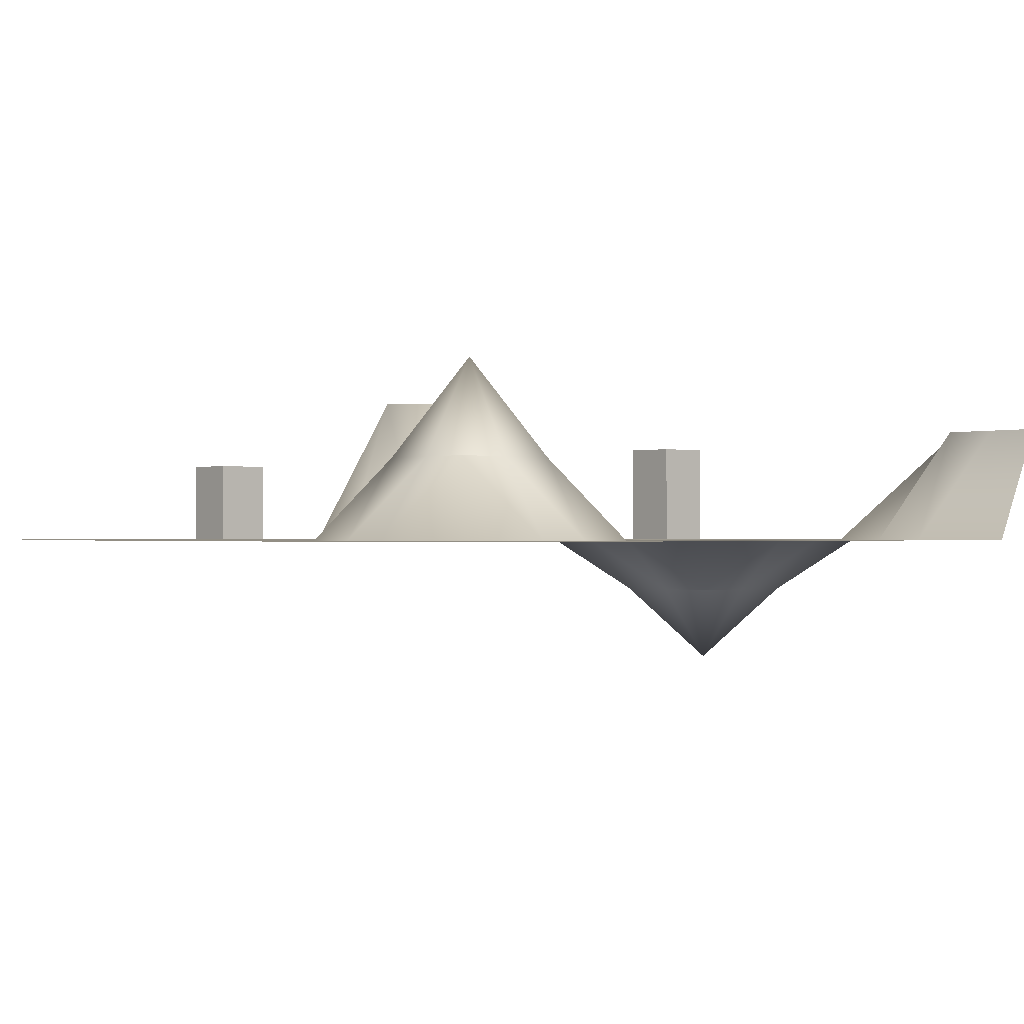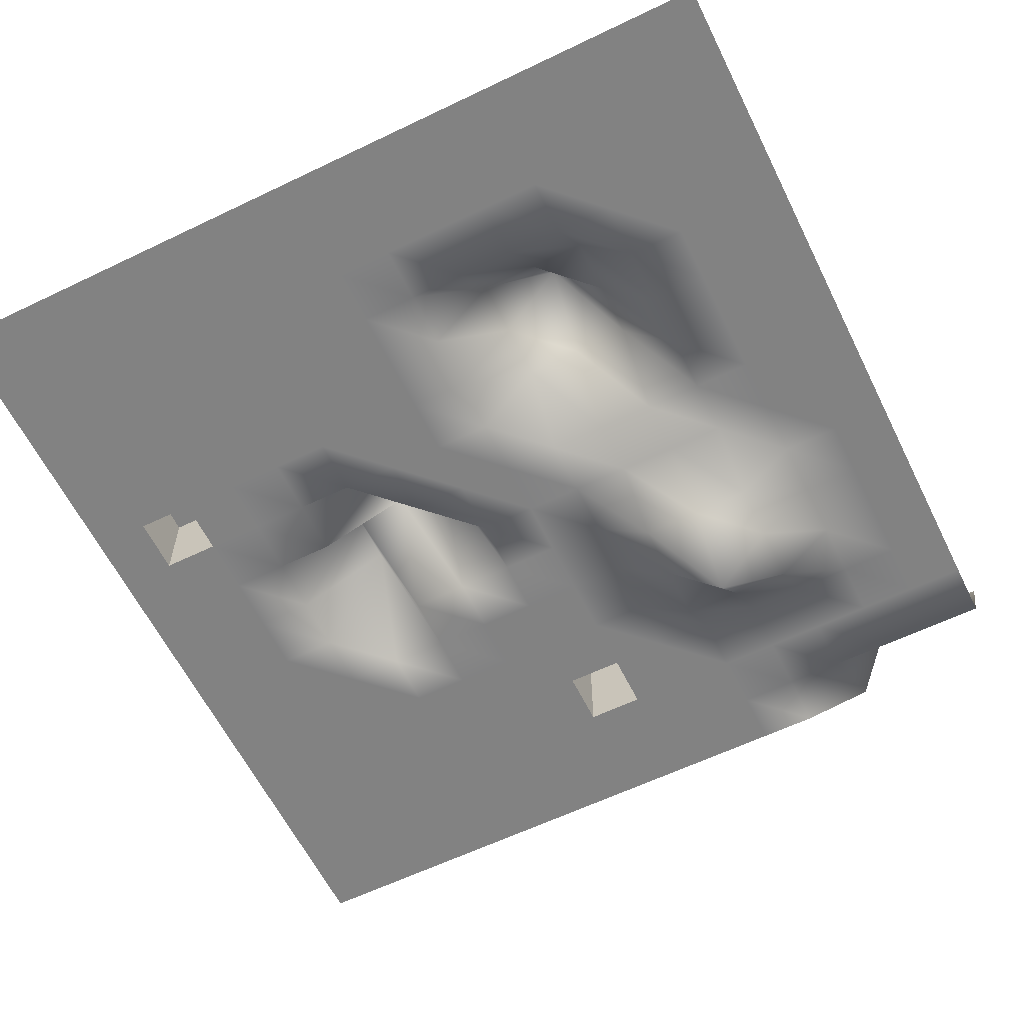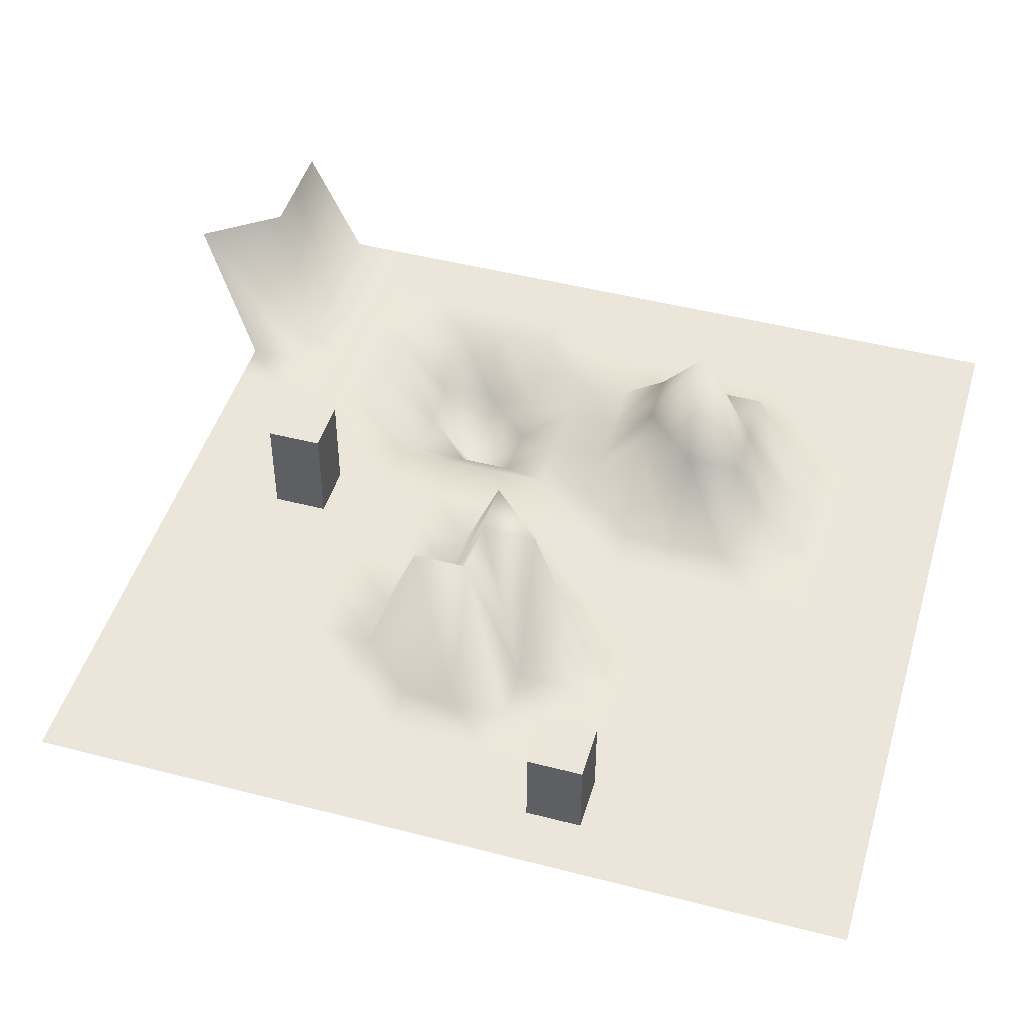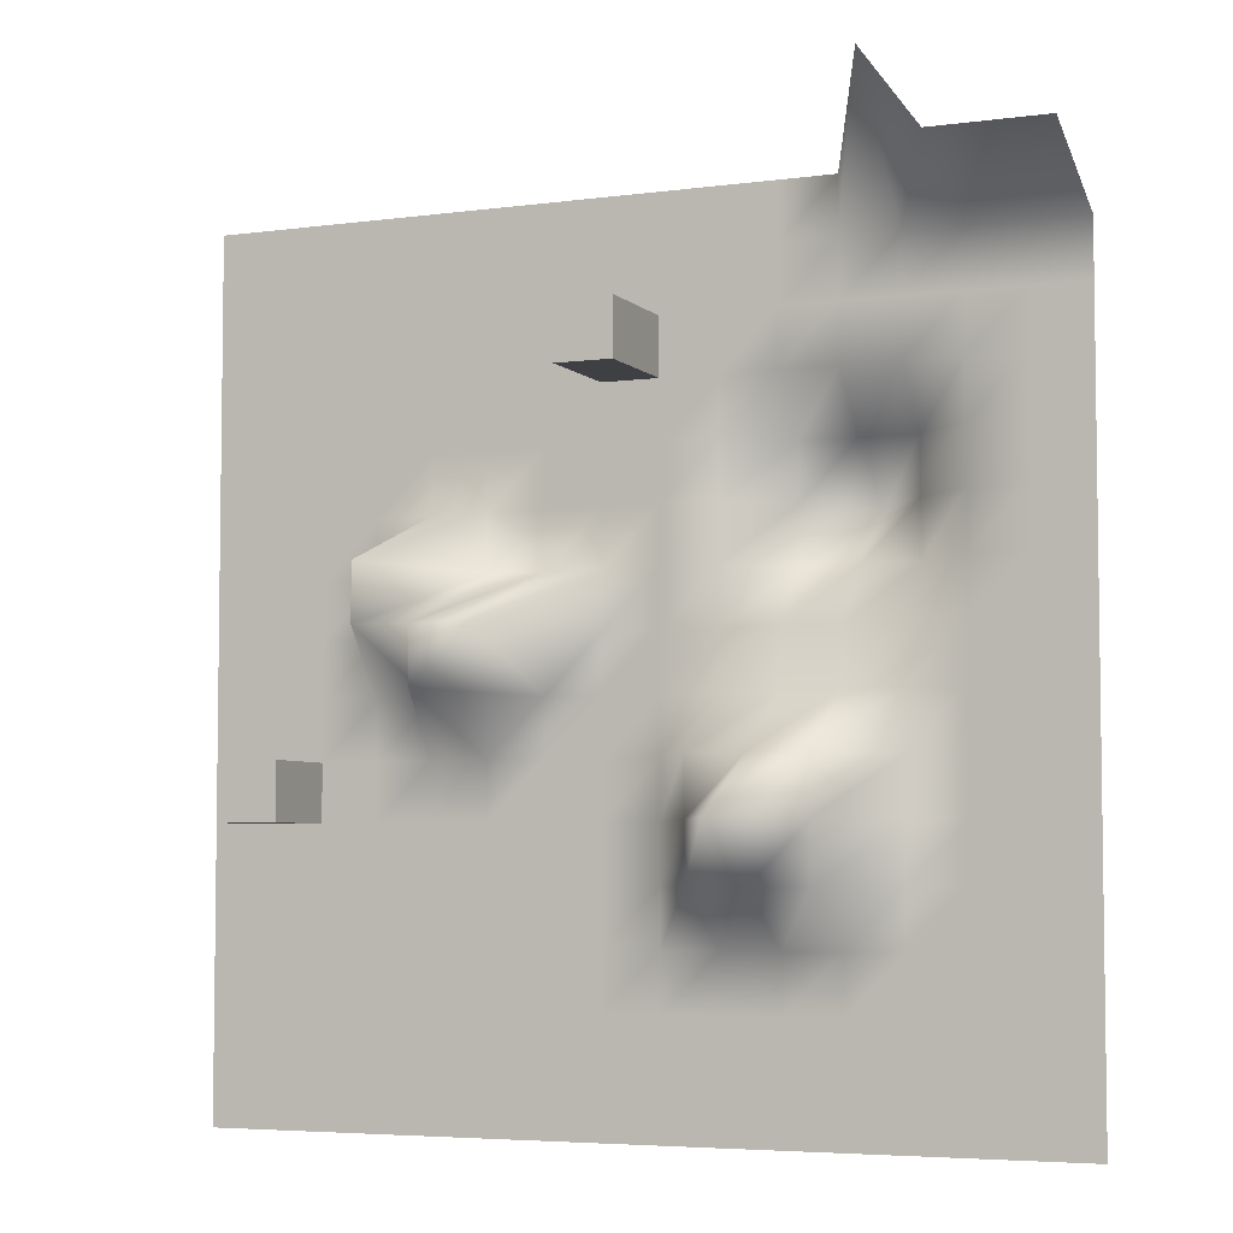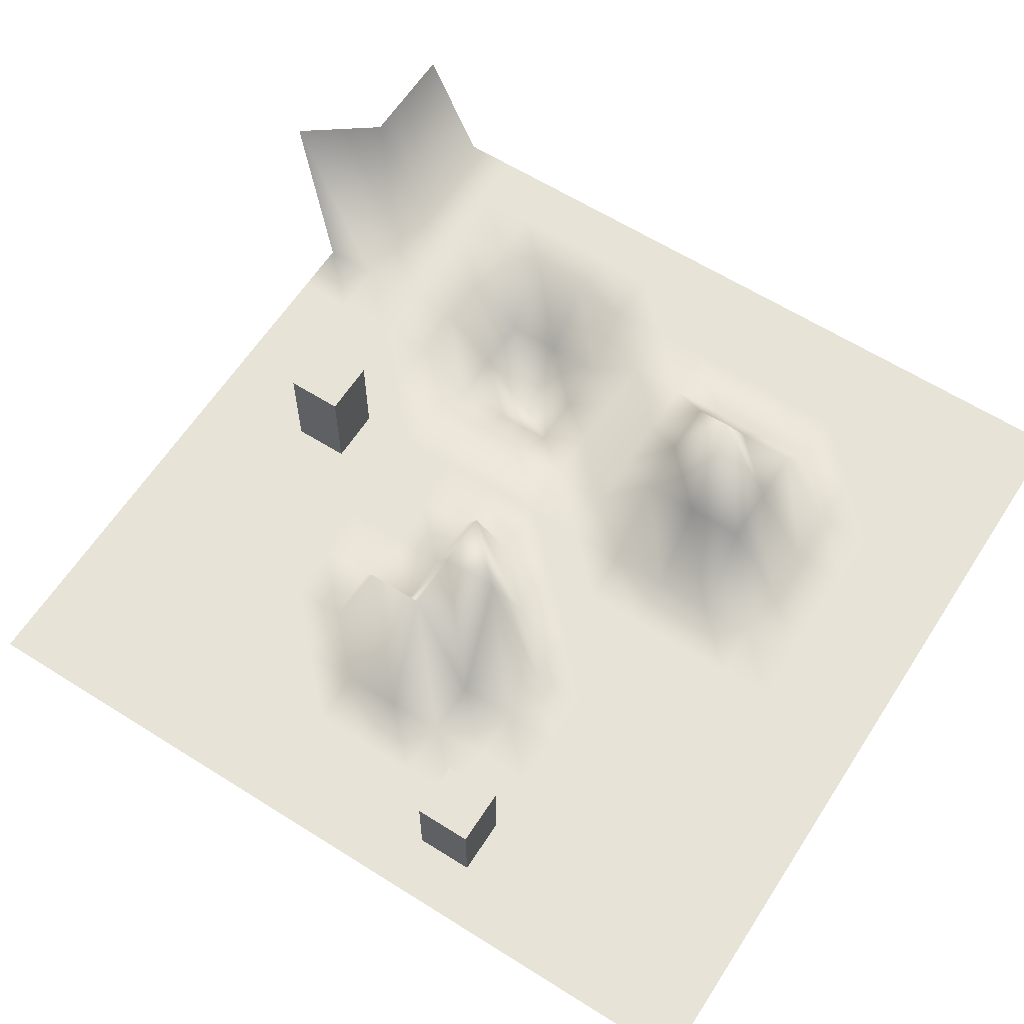
<metadata>
{"format":"obj","ext":"obj","renderer":"f3d","projection":"perspective","resolution":1024,"background":"white","views":[{"elev":-0.5,"azim":-130.9,"up":"+Y"},{"elev":-60.7,"azim":-153.8,"up":"+Y"},{"elev":47.0,"azim":106.4,"up":"+Y"},{"elev":-5.1,"azim":-156.9,"up":"+Z"},{"elev":61.7,"azim":122.7,"up":"+Y"}]}
</metadata>
<code>
v  -500 142.9 484.6
v  -433.3 142.9 484.6
v  -433.3 0 417.9
v  -500 0 417.9
v  -366.7 142.9 484.6
v  -366.7 0 417.9
v  -300 142.9 575.7
v  -300 0 417.9
v  -233.3 0 484.6
v  -233.3 0 417.9
v  -166.7 0 484.6
v  -166.7 0 417.9
v  -100 0 484.6
v  -100 0 417.9
v  -33.33 0 484.6
v  -33.33 0 417.9
v  33.33 0 484.6
v  33.33 0 417.9
v  100 0 484.6
v  100 0 417.9
v  166.7 0 484.6
v  166.7 0 417.9
v  233.3 0 484.6
v  233.3 0 417.9
v  300 0 484.6
v  300 0 417.9
v  366.7 0 484.6
v  366.7 0 417.9
v  433.3 0 484.6
v  433.3 0 417.9
v  500 0 484.6
v  500 0 417.9
v  -433.3 0 351.3
v  -500 0 351.3
v  -366.7 0 351.3
v  -300 0 351.3
v  -233.3 0 351.3
v  -166.7 0 351.3
v  -100 0 351.3
v  -33.33 0 351.3
v  33.33 0 351.3
v  100 0 351.3
v  166.7 0 351.3
v  233.3 0 351.3
v  300 0 351.3
v  366.7 0 351.3
v  433.3 0 351.3
v  500 0 351.3
v  -433.3 0 284.6
v  -500 0 284.6
v  -366.7 0 284.6
v  -300 0 284.6
v  -233.3 0 284.6
v  -166.7 0 284.6
v  -100 0 284.6
v  -33.33 0 284.6
v  -33.33 125 351.3
v  33.33 125 351.3
v  33.33 125 284.6
v  -33.33 125 284.6
v  100 0 284.6
v  33.33 0 284.6
v  166.7 0 284.6
v  233.3 0 284.6
v  300 0 284.6
v  366.7 0 284.6
v  433.3 0 284.6
v  500 0 284.6
v  -433.3 0 217.9
v  -500 0 217.9
v  -366.7 0 217.9
v  -300 -61.67 217.9
v  -233.3 -61.67 217.9
v  -166.7 -61.67 217.9
v  -100 0 217.9
v  -33.33 0 217.9
v  33.33 0 217.9
v  100 0 217.9
v  166.7 0 217.9
v  233.3 0 217.9
v  300 0 217.9
v  366.7 0 217.9
v  433.3 0 217.9
v  500 0 217.9
v  -433.3 0 151.3
v  -500 0 151.3
v  -366.7 0 151.3
v  -300 -61.67 151.3
v  -233.3 -148.3 151.3
v  -166.7 -61.67 151.3
v  -100 0 151.3
v  -33.33 0 151.3
v  33.33 0 151.3
v  100 0 151.3
v  166.7 0 151.3
v  233.3 0 151.3
v  300 0 151.3
v  366.7 0 151.3
v  433.3 0 151.3
v  500 0 151.3
v  -433.3 0 84.59
v  -500 0 84.59
v  -366.7 0 84.59
v  -300 -61.67 84.59
v  -233.3 -61.67 84.59
v  -166.7 -61.67 84.59
v  -100 0 84.59
v  -33.33 0 84.59
v  33.33 0 84.59
v  100 0 84.59
v  166.7 0 84.59
v  233.3 183.4 84.59
v  300 0 84.59
v  366.7 0 84.59
v  433.3 0 84.59
v  500 0 84.59
v  -433.3 0 17.92
v  -500 0 17.92
v  -366.7 0 17.92
v  -300 0 17.92
v  -233.3 0 17.92
v  -166.7 0 17.92
v  -100 0 17.92
v  -33.33 0 17.92
v  33.33 0 17.92
v  100 183.4 17.92
v  166.7 183.4 17.92
v  233.3 183.4 17.92
v  300 0 17.92
v  366.7 0 17.92
v  433.3 0 17.92
v  500 0 17.92
v  -433.3 0 -48.74
v  -500 0 -48.74
v  -366.7 0 -48.74
v  -300 0 -48.74
v  -233.3 0 -48.74
v  -166.7 0 -48.74
v  -100 0 -48.74
v  -33.33 0 -48.74
v  33.33 0 -48.74
v  100 0 -48.74
v  166.7 183.4 -48.74
v  233.3 0 -48.74
v  300 0 -48.74
v  366.7 0 -48.74
v  433.3 0 -48.74
v  500 0 -48.74
v  -433.3 0 -115.4
v  -500 0 -115.4
v  -366.7 0 -115.4
v  -300 0 -115.4
v  -233.3 99.7 -115.4
v  -166.7 99.7 -115.4
v  -100 99.7 -115.4
v  -33.33 0 -115.4
v  33.33 0 -115.4
v  100 0 -115.4
v  166.7 0 -115.4
v  233.3 0 -115.4
v  300 0 -115.4
v  366.7 0 -115.4
v  433.3 0 -115.4
v  500 0 -115.4
v  -433.3 0 -182.1
v  -500 0 -182.1
v  -366.7 0 -182.1
v  -300 0 -182.1
v  -233.3 99.7 -182.1
v  -166.7 221.7 -182.1
v  -100 99.7 -182.1
v  -33.33 0 -182.1
v  33.33 0 -182.1
v  100 0 -182.1
v  166.7 0 -182.1
v  233.3 0 -182.1
v  300 0 -182.1
v  366.7 0 -182.1
v  366.7 101.5 -115.4
v  433.3 101.5 -115.4
v  433.3 101.5 -182.1
v  366.7 101.5 -182.1
v  500 0 -182.1
v  433.3 0 -182.1
v  -433.3 0 -248.7
v  -500 0 -248.7
v  -366.7 0 -248.7
v  -300 0 -248.7
v  -233.3 99.7 -248.7
v  -166.7 99.7 -248.7
v  -100 99.7 -248.7
v  -33.33 0 -248.7
v  33.33 0 -248.7
v  100 0 -248.7
v  166.7 0 -248.7
v  233.3 0 -248.7
v  300 0 -248.7
v  366.7 0 -248.7
v  433.3 0 -248.7
v  500 0 -248.7
v  -433.3 0 -315.4
v  -500 0 -315.4
v  -366.7 0 -315.4
v  -300 0 -315.4
v  -233.3 0 -315.4
v  -166.7 0 -315.4
v  -100 0 -315.4
v  -33.33 0 -315.4
v  33.33 0 -315.4
v  100 0 -315.4
v  166.7 0 -315.4
v  233.3 0 -315.4
v  300 0 -315.4
v  366.7 0 -315.4
v  433.3 0 -315.4
v  500 0 -315.4
v  -433.3 0 -382.1
v  -500 0 -382.1
v  -366.7 0 -382.1
v  -300 0 -382.1
v  -233.3 0 -382.1
v  -166.7 0 -382.1
v  -100 0 -382.1
v  -33.33 0 -382.1
v  33.33 0 -382.1
v  100 0 -382.1
v  166.7 0 -382.1
v  233.3 0 -382.1
v  300 0 -382.1
v  366.7 0 -382.1
v  433.3 0 -382.1
v  500 0 -382.1
v  -433.3 0 -448.7
v  -500 0 -448.7
v  -366.7 0 -448.7
v  -300 0 -448.7
v  -233.3 0 -448.7
v  -166.7 0 -448.7
v  -100 0 -448.7
v  -33.33 0 -448.7
v  33.33 0 -448.7
v  100 0 -448.7
v  166.7 0 -448.7
v  233.3 0 -448.7
v  300 0 -448.7
v  366.7 0 -448.7
v  433.3 0 -448.7
v  500 0 -448.7
v  -433.3 0 -515.4
v  -500 0 -515.4
v  -366.7 0 -515.4
v  -300 0 -515.4
v  -233.3 0 -515.4
v  -166.7 0 -515.4
v  -100 0 -515.4
v  -33.33 0 -515.4
v  33.33 0 -515.4
v  100 0 -515.4
v  166.7 0 -515.4
v  233.3 0 -515.4
v  300 0 -515.4
v  366.7 0 -515.4
v  433.3 0 -515.4
v  500 0 -515.4
g Plane001
f 1 2 3
f 3 4 1
f 2 5 6
f 6 3 2
f 5 7 8
f 8 6 5
f 7 9 10
f 10 8 7
f 9 11 12
f 12 10 9
f 11 13 14
f 14 12 11
f 13 15 16
f 16 14 13
f 15 17 18
f 18 16 15
f 17 19 20
f 20 18 17
f 19 21 22
f 22 20 19
f 21 23 24
f 24 22 21
f 23 25 26
f 26 24 23
f 25 27 28
f 28 26 25
f 27 29 30
f 30 28 27
f 29 31 32
f 32 30 29
f 4 3 33
f 33 34 4
f 3 6 35
f 35 33 3
f 6 8 36
f 36 35 6
f 8 10 37
f 37 36 8
f 10 12 38
f 38 37 10
f 12 14 39
f 39 38 12
f 14 16 40
f 40 39 14
f 16 18 41
f 41 40 16
f 18 20 42
f 42 41 18
f 20 22 43
f 43 42 20
f 22 24 44
f 44 43 22
f 24 26 45
f 45 44 24
f 26 28 46
f 46 45 26
f 28 30 47
f 47 46 28
f 30 32 48
f 48 47 30
f 34 33 49
f 49 50 34
f 33 35 51
f 51 49 33
f 35 36 52
f 52 51 35
f 36 37 53
f 53 52 36
f 37 38 54
f 54 53 37
f 38 39 55
f 55 54 38
f 39 40 56
f 56 55 39
f 57 58 59
f 59 60 57
f 41 42 61
f 61 62 41
f 42 43 63
f 63 61 42
f 43 44 64
f 64 63 43
f 44 45 65
f 65 64 44
f 45 46 66
f 66 65 45
f 46 47 67
f 67 66 46
f 47 48 68
f 68 67 47
f 50 49 69
f 69 70 50
f 49 51 71
f 71 69 49
f 51 52 72
f 72 71 51
f 52 53 73
f 73 72 52
f 53 54 74
f 74 73 53
f 54 55 75
f 75 74 54
f 55 56 76
f 76 75 55
f 56 62 77
f 77 76 56
f 62 61 78
f 78 77 62
f 61 63 79
f 79 78 61
f 63 64 80
f 80 79 63
f 64 65 81
f 81 80 64
f 65 66 82
f 82 81 65
f 66 67 83
f 83 82 66
f 67 68 84
f 84 83 67
f 70 69 85
f 85 86 70
f 69 71 87
f 87 85 69
f 71 72 88
f 88 87 71
f 72 73 89
f 89 88 72
f 73 74 90
f 90 89 73
f 74 75 91
f 91 90 74
f 75 76 92
f 92 91 75
f 76 77 93
f 93 92 76
f 77 78 94
f 94 93 77
f 78 79 95
f 95 94 78
f 79 80 96
f 96 95 79
f 80 81 97
f 97 96 80
f 81 82 98
f 98 97 81
f 82 83 99
f 99 98 82
f 83 84 100
f 100 99 83
f 86 85 101
f 101 102 86
f 85 87 103
f 103 101 85
f 87 88 104
f 104 103 87
f 88 89 105
f 105 104 88
f 89 90 106
f 106 105 89
f 90 91 107
f 107 106 90
f 91 92 108
f 108 107 91
f 92 93 109
f 109 108 92
f 93 94 110
f 110 109 93
f 94 95 111
f 111 110 94
f 95 96 112
f 112 111 95
f 96 97 113
f 113 112 96
f 97 98 114
f 114 113 97
f 98 99 115
f 115 114 98
f 99 100 116
f 116 115 99
f 102 101 117
f 117 118 102
f 101 103 119
f 119 117 101
f 103 104 120
f 120 119 103
f 104 105 121
f 121 120 104
f 105 106 122
f 122 121 105
f 106 107 123
f 123 122 106
f 107 108 124
f 124 123 107
f 108 109 125
f 125 124 108
f 109 110 126
f 126 125 109
f 110 111 127
f 127 126 110
f 111 112 128
f 128 127 111
f 112 113 129
f 129 128 112
f 113 114 130
f 130 129 113
f 114 115 131
f 131 130 114
f 115 116 132
f 132 131 115
f 118 117 133
f 133 134 118
f 117 119 135
f 135 133 117
f 119 120 136
f 136 135 119
f 120 121 137
f 137 136 120
f 121 122 138
f 138 137 121
f 122 123 139
f 139 138 122
f 123 124 140
f 140 139 123
f 124 125 141
f 141 140 124
f 125 126 142
f 142 141 125
f 126 127 143
f 143 142 126
f 127 128 144
f 144 143 127
f 128 129 145
f 145 144 128
f 129 130 146
f 146 145 129
f 130 131 147
f 147 146 130
f 131 132 148
f 148 147 131
f 134 133 149
f 149 150 134
f 133 135 151
f 151 149 133
f 135 136 152
f 152 151 135
f 136 137 153
f 153 152 136
f 137 138 154
f 154 153 137
f 138 139 155
f 155 154 138
f 139 140 156
f 156 155 139
f 140 141 157
f 157 156 140
f 141 142 158
f 158 157 141
f 142 143 159
f 159 158 142
f 143 144 160
f 160 159 143
f 144 145 161
f 161 160 144
f 145 146 162
f 162 161 145
f 146 147 163
f 163 162 146
f 147 148 164
f 164 163 147
f 150 149 165
f 165 166 150
f 149 151 167
f 167 165 149
f 151 152 168
f 168 167 151
f 152 153 169
f 169 168 152
f 153 154 170
f 170 169 153
f 154 155 171
f 171 170 154
f 155 156 172
f 172 171 155
f 156 157 173
f 173 172 156
f 157 158 174
f 174 173 157
f 158 159 175
f 175 174 158
f 159 160 176
f 176 175 159
f 160 161 177
f 177 176 160
f 161 162 178
f 178 177 161
f 179 180 181
f 181 182 179
f 163 164 183
f 183 184 163
f 166 165 185
f 185 186 166
f 165 167 187
f 187 185 165
f 167 168 188
f 188 187 167
f 168 169 189
f 189 188 168
f 169 170 190
f 190 189 169
f 170 171 191
f 191 190 170
f 171 172 192
f 192 191 171
f 172 173 193
f 193 192 172
f 173 174 194
f 194 193 173
f 174 175 195
f 195 194 174
f 175 176 196
f 196 195 175
f 176 177 197
f 197 196 176
f 177 178 198
f 198 197 177
f 178 184 199
f 199 198 178
f 184 183 200
f 200 199 184
f 186 185 201
f 201 202 186
f 185 187 203
f 203 201 185
f 187 188 204
f 204 203 187
f 188 189 205
f 205 204 188
f 189 190 206
f 206 205 189
f 190 191 207
f 207 206 190
f 191 192 208
f 208 207 191
f 192 193 209
f 209 208 192
f 193 194 210
f 210 209 193
f 194 195 211
f 211 210 194
f 195 196 212
f 212 211 195
f 196 197 213
f 213 212 196
f 197 198 214
f 214 213 197
f 198 199 215
f 215 214 198
f 199 200 216
f 216 215 199
f 202 201 217
f 217 218 202
f 201 203 219
f 219 217 201
f 203 204 220
f 220 219 203
f 204 205 221
f 221 220 204
f 205 206 222
f 222 221 205
f 206 207 223
f 223 222 206
f 207 208 224
f 224 223 207
f 208 209 225
f 225 224 208
f 209 210 226
f 226 225 209
f 210 211 227
f 227 226 210
f 211 212 228
f 228 227 211
f 212 213 229
f 229 228 212
f 213 214 230
f 230 229 213
f 214 215 231
f 231 230 214
f 215 216 232
f 232 231 215
f 218 217 233
f 233 234 218
f 217 219 235
f 235 233 217
f 219 220 236
f 236 235 219
f 220 221 237
f 237 236 220
f 221 222 238
f 238 237 221
f 222 223 239
f 239 238 222
f 223 224 240
f 240 239 223
f 224 225 241
f 241 240 224
f 225 226 242
f 242 241 225
f 226 227 243
f 243 242 226
f 227 228 244
f 244 243 227
f 228 229 245
f 245 244 228
f 229 230 246
f 246 245 229
f 230 231 247
f 247 246 230
f 231 232 248
f 248 247 231
f 234 233 249
f 249 250 234
f 233 235 251
f 251 249 233
f 235 236 252
f 252 251 235
f 236 237 253
f 253 252 236
f 237 238 254
f 254 253 237
f 238 239 255
f 255 254 238
f 239 240 256
f 256 255 239
f 240 241 257
f 257 256 240
f 241 242 258
f 258 257 241
f 242 243 259
f 259 258 242
f 243 244 260
f 260 259 243
f 244 245 261
f 261 260 244
f 245 246 262
f 262 261 245
f 246 247 263
f 263 262 246
f 247 248 264
f 264 263 247
f 162 163 180
f 180 179 162
f 163 184 181
f 181 180 163
f 184 178 182
f 182 181 184
f 178 162 179
f 179 182 178
f 40 41 58
f 58 57 40
f 41 62 59
f 59 58 41
f 62 56 60
f 60 59 62
f 56 40 57
f 57 60 56

</code>
